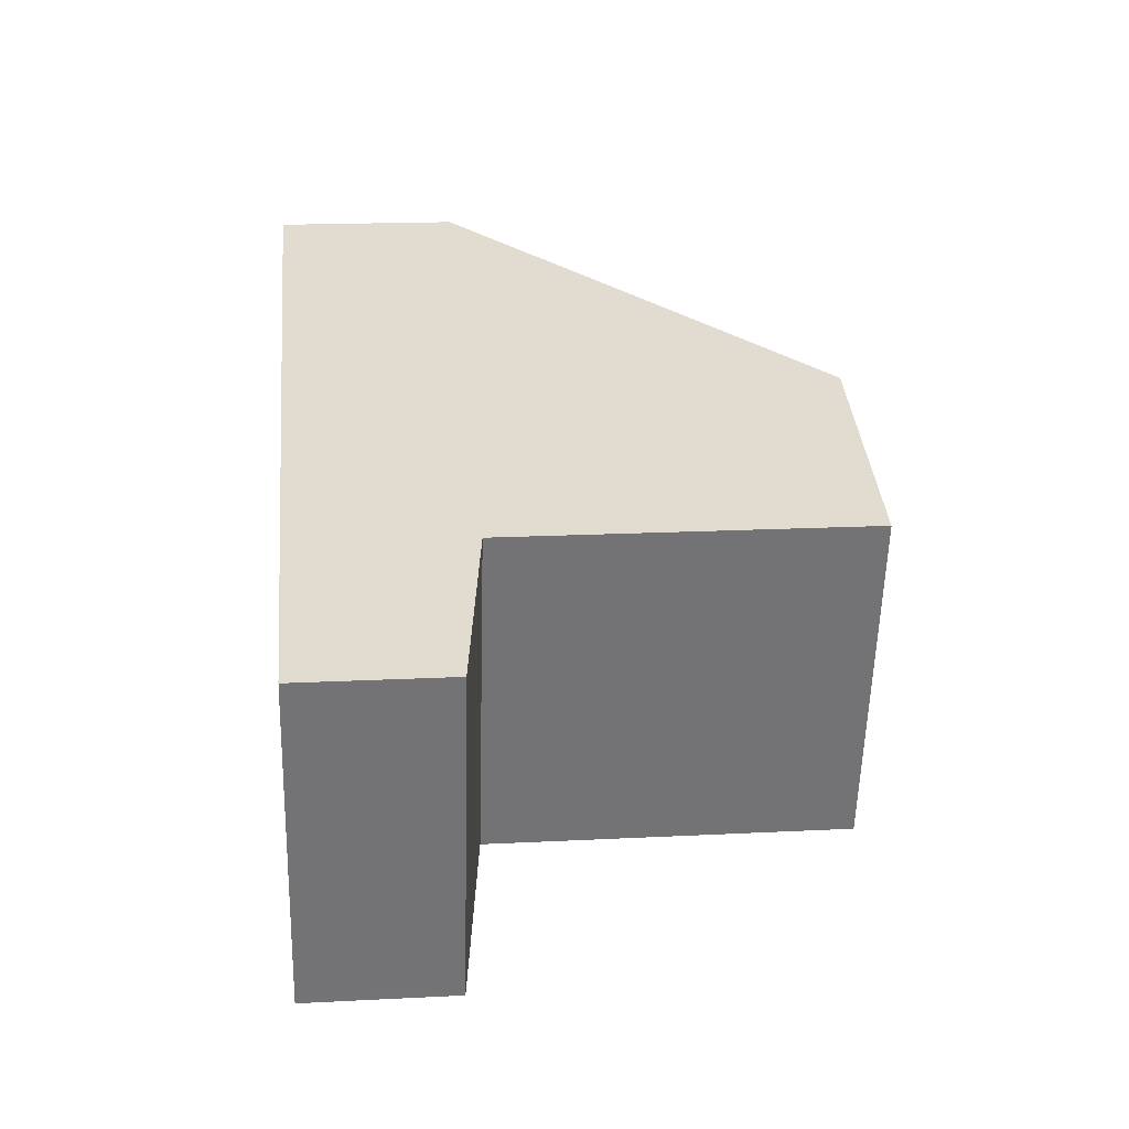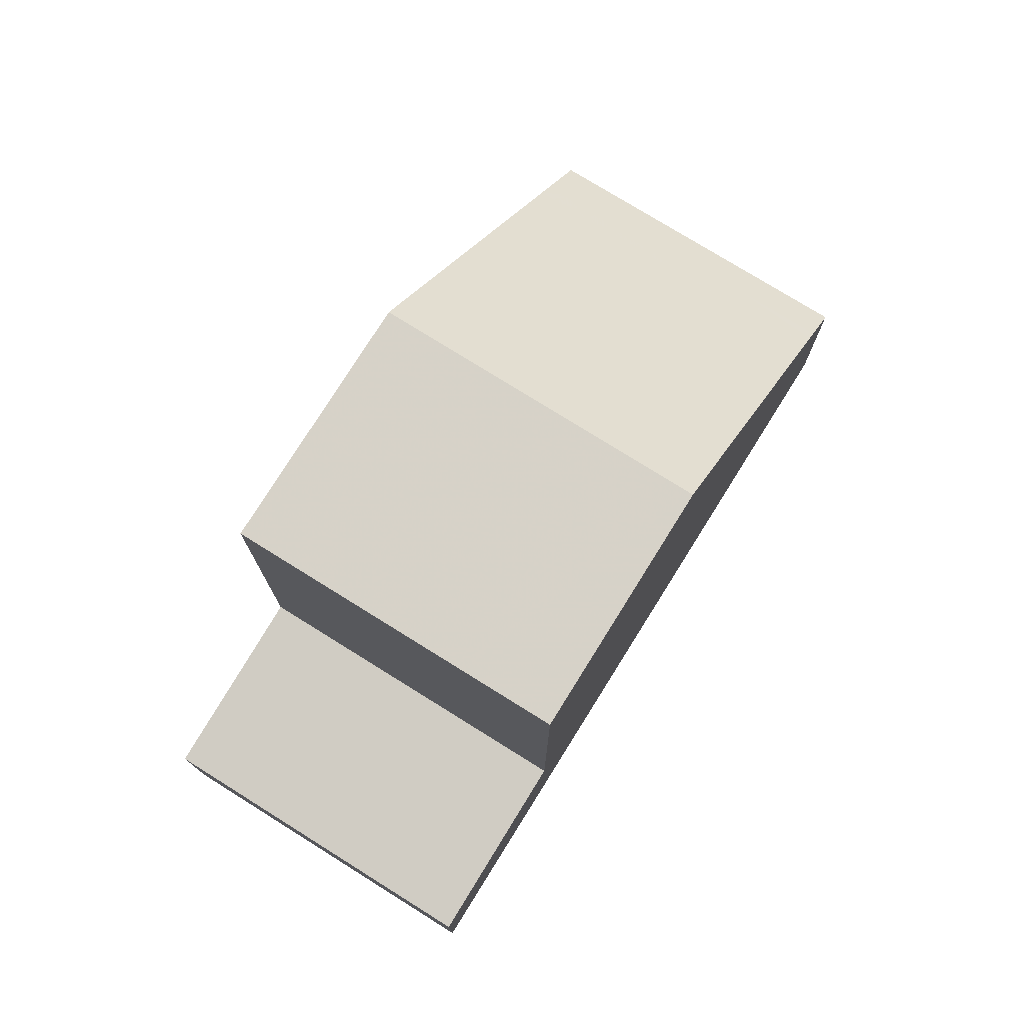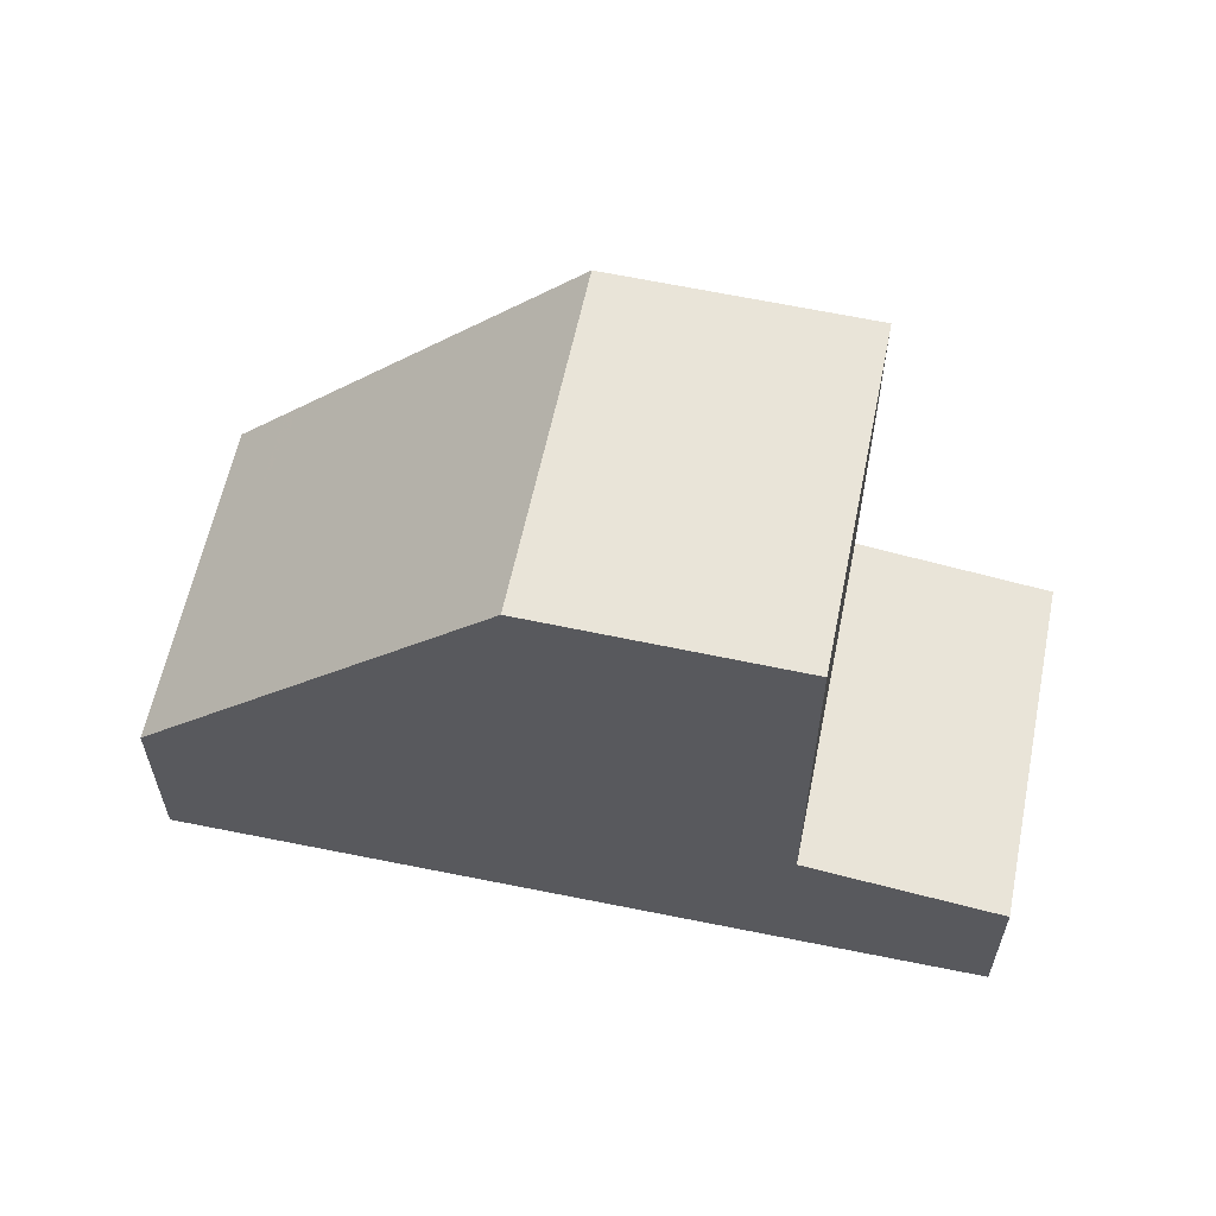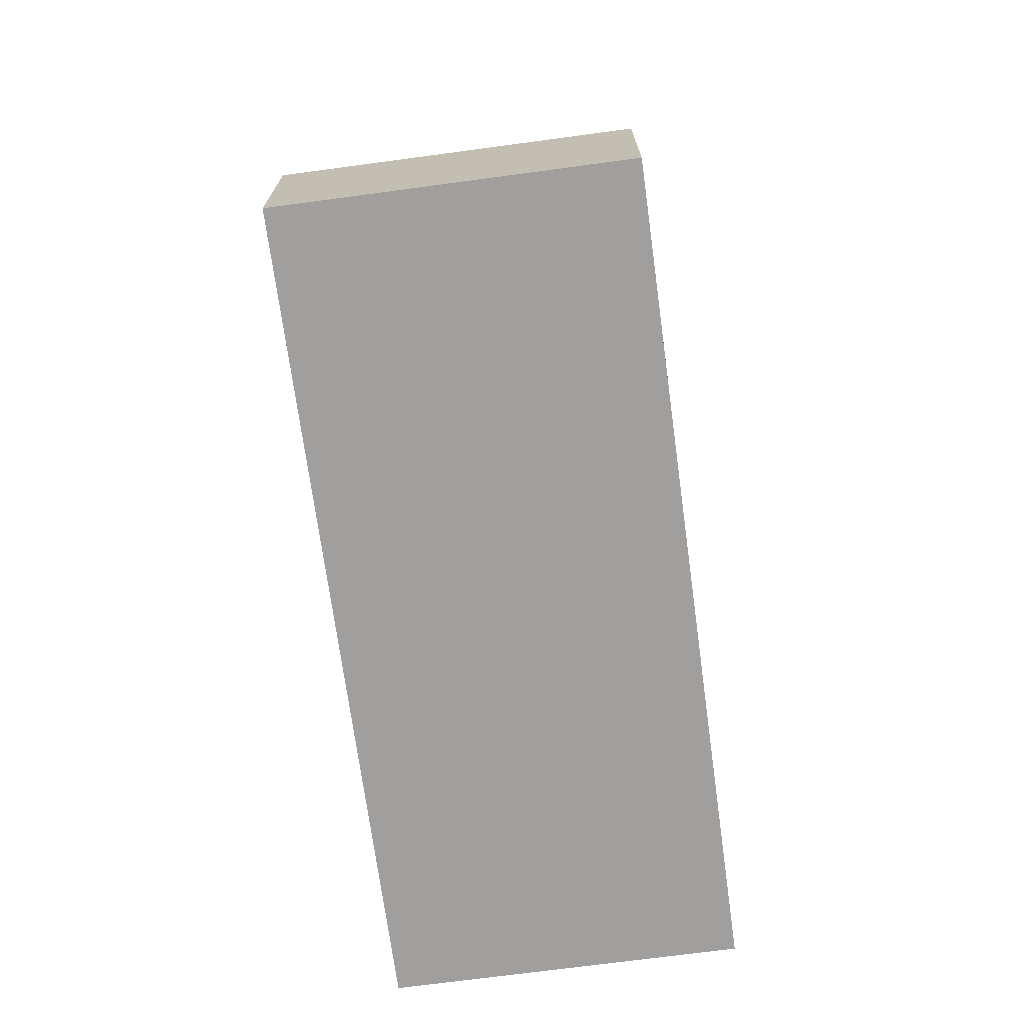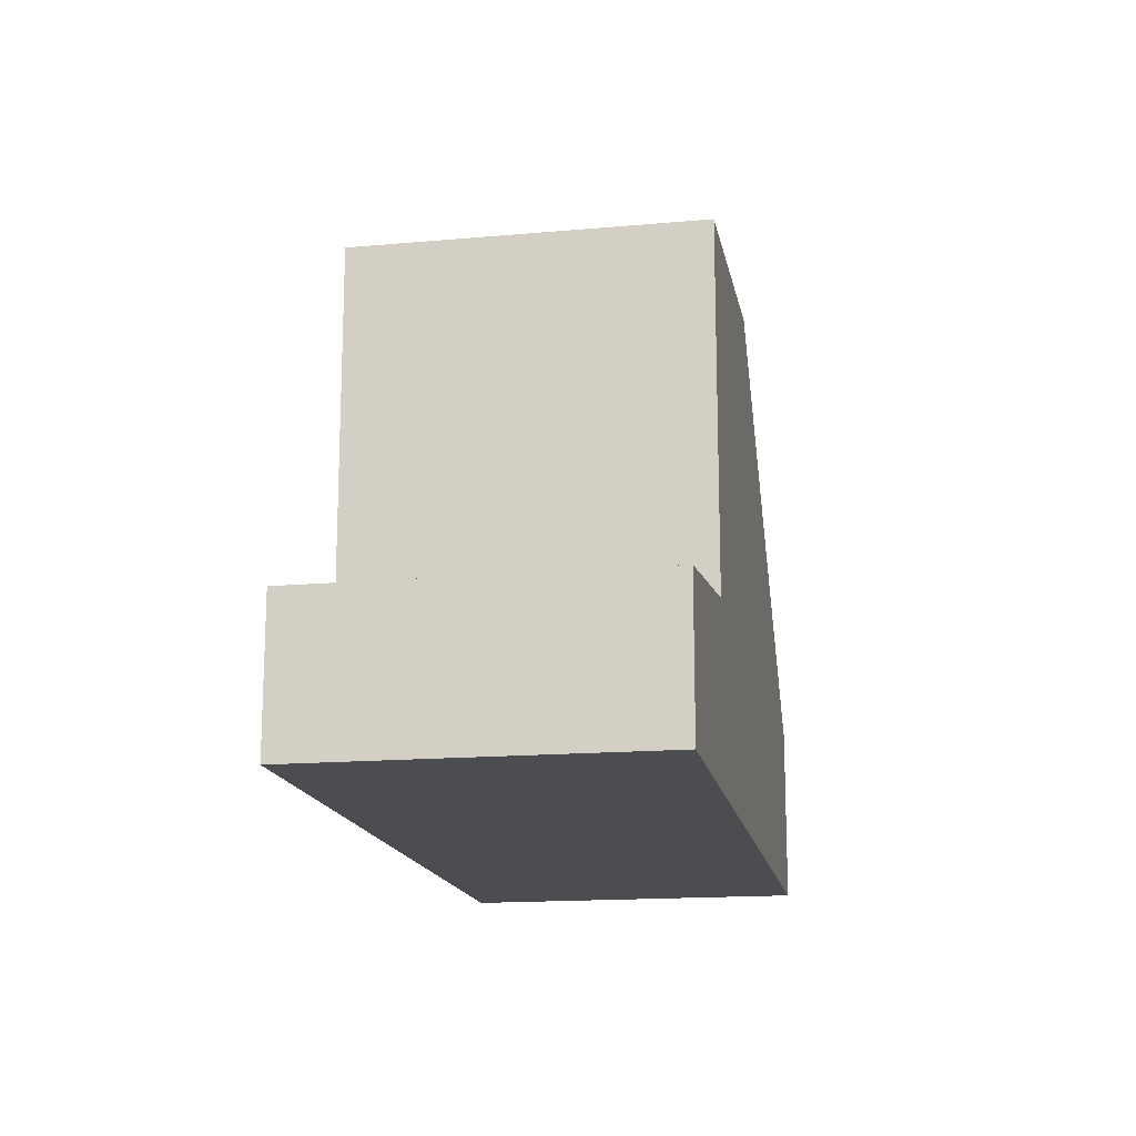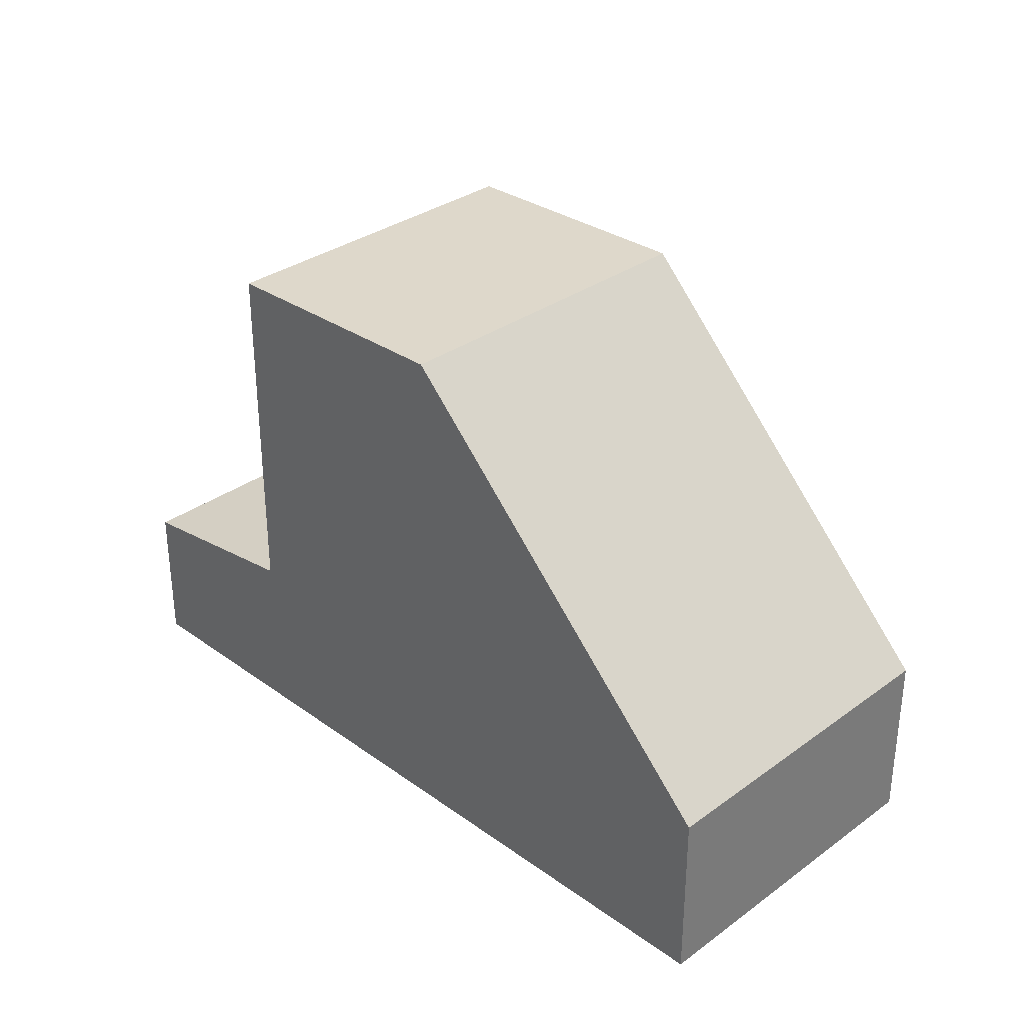
<metadata>
{"format":"obj","ext":"obj","renderer":"f3d","projection":"perspective","resolution":1024,"background":"white","views":[{"elev":17.9,"azim":-95.7,"up":"+Y"},{"elev":76.1,"azim":-41.6,"up":"+Z"},{"elev":60.1,"azim":-152.0,"up":"+Z"},{"elev":-71.3,"azim":114.1,"up":"+Z"},{"elev":-16.0,"azim":-63.4,"up":"+Z"},{"elev":32.8,"azim":61.3,"up":"+Z"}]}
</metadata>
<code>
v -1116 -2732 2.761
v -1114 -2737 2.758
v -1126 -2741 2.285
v -1128 -2736 2.275
v -1120 -2739 8.307
v -1121 -2734 8.289
v -1115 -2737 3.793
v -1117 -2732 3.785
v -1116 -2738 5.073
v -1118 -2733 5.073
v -1121 -2734 8.289
v -1120 -2739 8.307
v -1121 -2734 8.29
v -1120 -2739 8.307
v -1125 -2735 8.202
v -1123 -2740 8.221
v -1125 -2735 2.673
v -1123 -2740 2.683
v -1125 -2735 4.904
v -1123 -2740 4.904
v -1116 -2732 3.367
v -1115 -2737 3.365
v -1117 -2733 3.785
v -1116 -2732 3.366
v -1128 -2736 2.276
v -1125 -2735 8.203
v -1121 -2734 8.29
v -1118 -2733 5.073
v -1125 -2735 4.904
v -1125 -2735 2.673
v -1116 -2732 2.76
v -1115 -2737 3.365
v -1115 -2737 3.793
v -1120 -2739 8.307
v -1116 -2738 5.073
v -1114 -2737 2.758
v -1126 -2741 2.285
v -1123 -2740 8.22
v -1123 -2740 4.904
v -1123 -2740 2.682
v -1115 -2737 3.534
v -1115 -2737 3.534
v -1116 -2733 3.537
v -1117 -2732 3.537
v -1120 -2737 8.302
v -1127 -2739 2.282
v -1124 -2738 8.215
v -1124 -2738 4.904
v -1124 -2738 2.68
v -1115 -2736 3.535
v -1116 -2736 3.791
v -1115 -2736 3.365
v -1120 -2737 8.302
v -1117 -2736 5.073
v -1115 -2736 2.758
v -1126 -2741 2.296
v -1127 -2739 2.293
v -1128 -2736 2.287
v -1128 -2736 2.286
v -1126 -2741 2.296
v -1123 -2740 2.682
v -1124 -2738 2.68
v -1125 -2735 2.673
v -1124 -2738 8.215
v -1125 -2735 8.203
v -1125 -2735 8.202
v -1125 -2735 2.673
v -1123 -2740 8.221
v -1123 -2740 8.22
v -1123 -2740 2.683
v -1116 -2732 2.76
v -1116 -2732 2.761
v -1116 -2732 0
v -1116 -2732 0
v -1115 -2737 3.365
v -1114 -2737 2.758
v -1114 -2737 0
v -1115 -2737 0
v -1126 -2741 2.285
v -1126 -2741 2.285
v -1126 -2741 0
v -1126 -2741 0
v -1128 -2736 2.286
v -1128 -2736 2.275
v -1128 -2736 0
v -1128 -2736 0
v -1118 -2733 5.073
v -1121 -2734 8.289
v -1121 -2734 0
v -1118 -2733 -8.882e-16
v -1116 -2738 5.073
v -1115 -2737 3.793
v -1115 -2737 0
v -1116 -2738 0
v -1117 -2732 3.537
v -1117 -2732 3.785
v -1117 -2732 0
v -1117 -2732 0
v -1120 -2739 8.307
v -1116 -2738 5.073
v -1116 -2738 0
v -1120 -2739 0
v -1117 -2732 3.785
v -1118 -2733 5.073
v -1118 -2733 -8.882e-16
v -1117 -2732 0
v -1123 -2740 8.221
v -1120 -2739 8.307
v -1120 -2739 0
v -1123 -2740 0
v -1116 -2732 2.761
v -1116 -2732 3.367
v -1116 -2732 4.441e-16
v -1116 -2732 0
v -1115 -2737 3.534
v -1115 -2737 3.365
v -1115 -2737 0
v -1115 -2737 0
v -1128 -2736 2.275
v -1128 -2736 2.276
v -1128 -2736 -4.441e-16
v -1128 -2736 0
v -1115 -2736 2.758
v -1116 -2732 2.76
v -1116 -2732 0
v -1115 -2736 0
v -1114 -2737 2.758
v -1114 -2737 2.758
v -1114 -2737 -4.441e-16
v -1114 -2737 0
v -1127 -2739 2.282
v -1126 -2741 2.285
v -1126 -2741 0
v -1127 -2739 0
v -1115 -2737 3.793
v -1115 -2737 3.534
v -1115 -2737 0
v -1115 -2737 0
v -1116 -2732 3.367
v -1117 -2732 3.537
v -1117 -2732 0
v -1116 -2732 4.441e-16
v -1128 -2736 2.276
v -1127 -2739 2.282
v -1127 -2739 0
v -1128 -2736 -4.441e-16
v -1114 -2737 2.758
v -1115 -2736 2.758
v -1115 -2736 0
v -1114 -2737 -4.441e-16
v -1125 -2735 2.673
v -1128 -2736 2.286
v -1128 -2736 0
v -1125 -2735 0
v -1126 -2741 2.285
v -1126 -2741 2.296
v -1126 -2741 0
v -1126 -2741 0
v -1121 -2734 8.289
v -1125 -2735 8.202
v -1125 -2735 0
v -1121 -2734 0
v -1126 -2741 2.296
v -1123 -2740 2.683
v -1123 -2740 0
v -1126 -2741 0
v -1126 -2741 0
v -1128 -2736 0
v -1116 -2732 0
v -1114 -2737 0
f 50 43 24 52
f 66 11 13 65
f 54 28 23 51
f 53 27 28 54
f 69 14 12 68
f 64 45 14 69
f 26 15 19 29
f 29 19 17 30
f 52 24 31 55
f 44 21 24 43
f 28 10 8 23
f 27 6 10 28
f 39 20 16 38
f 40 18 20 39
f 24 21 1 31
f 42 32 22 41
f 33 7 9 35
f 35 9 5 34
f 36 2 22 32
f 48 39 38 47
f 49 40 39 48
f 41 7 33 42
f 51 23 43 50
f 43 23 8 44
f 47 26 29 48
f 48 29 30 49
f 50 42 33 51
f 52 32 42 50
f 51 33 35 54
f 54 35 34 53
f 65 13 45 64
f 55 36 32 52
f 56 37 46 57
f 57 46 25 58
f 58 25 4 59
f 60 3 37 56
f 61 56 57 62
f 62 57 58 63
f 63 58 59 67
f 70 60 56 61
f 72 73 74 71
f 76 77 78 75
f 80 81 82 79
f 84 85 86 83
f 88 89 90 87
f 92 93 94 91
f 96 97 98 95
f 100 101 102 99
f 104 105 106 103
f 108 109 110 107
f 112 113 114 111
f 116 117 118 115
f 120 121 122 119
f 124 125 126 123
f 128 129 130 127
f 132 133 134 131
f 136 137 138 135
f 140 141 142 139
f 144 145 146 143
f 148 149 150 147
f 152 153 154 151
f 156 157 158 155
f 160 161 162 159
f 164 165 166 163
f 168 169 170 167

</code>
